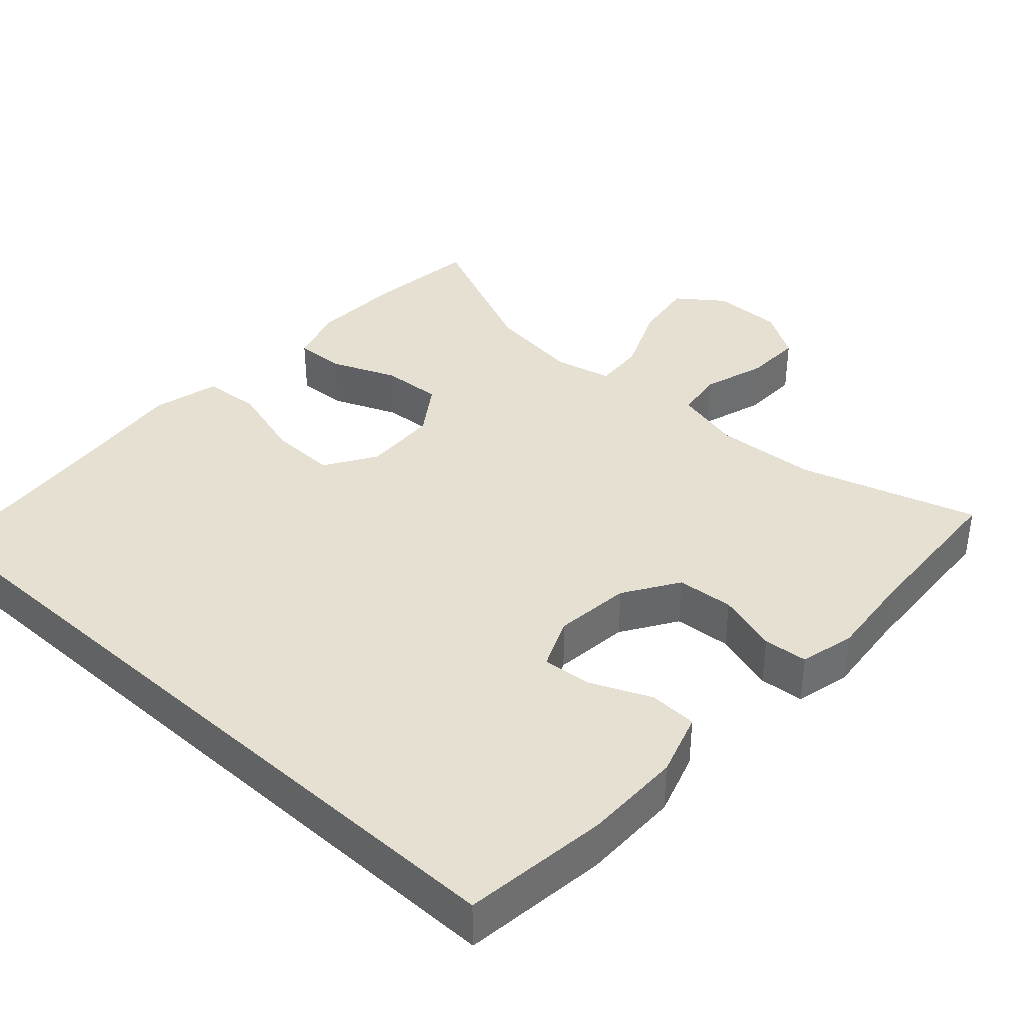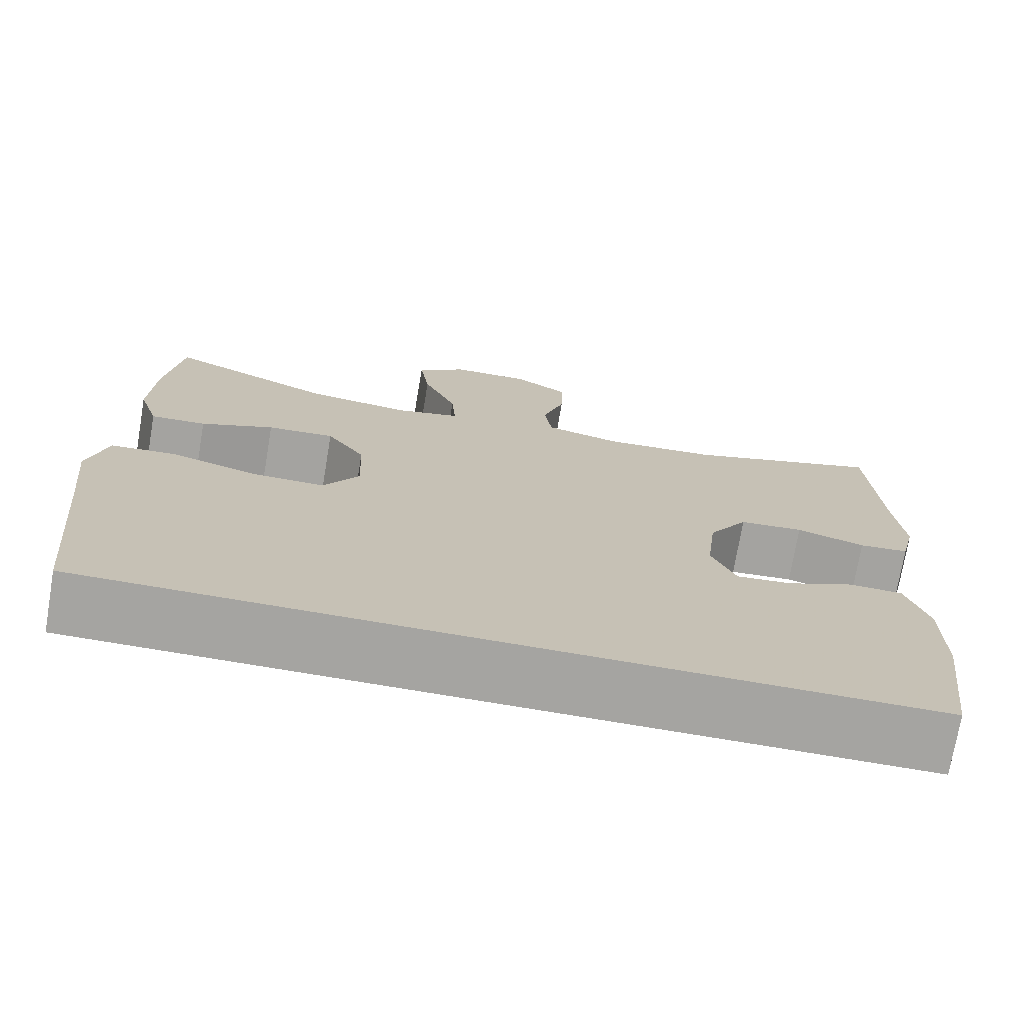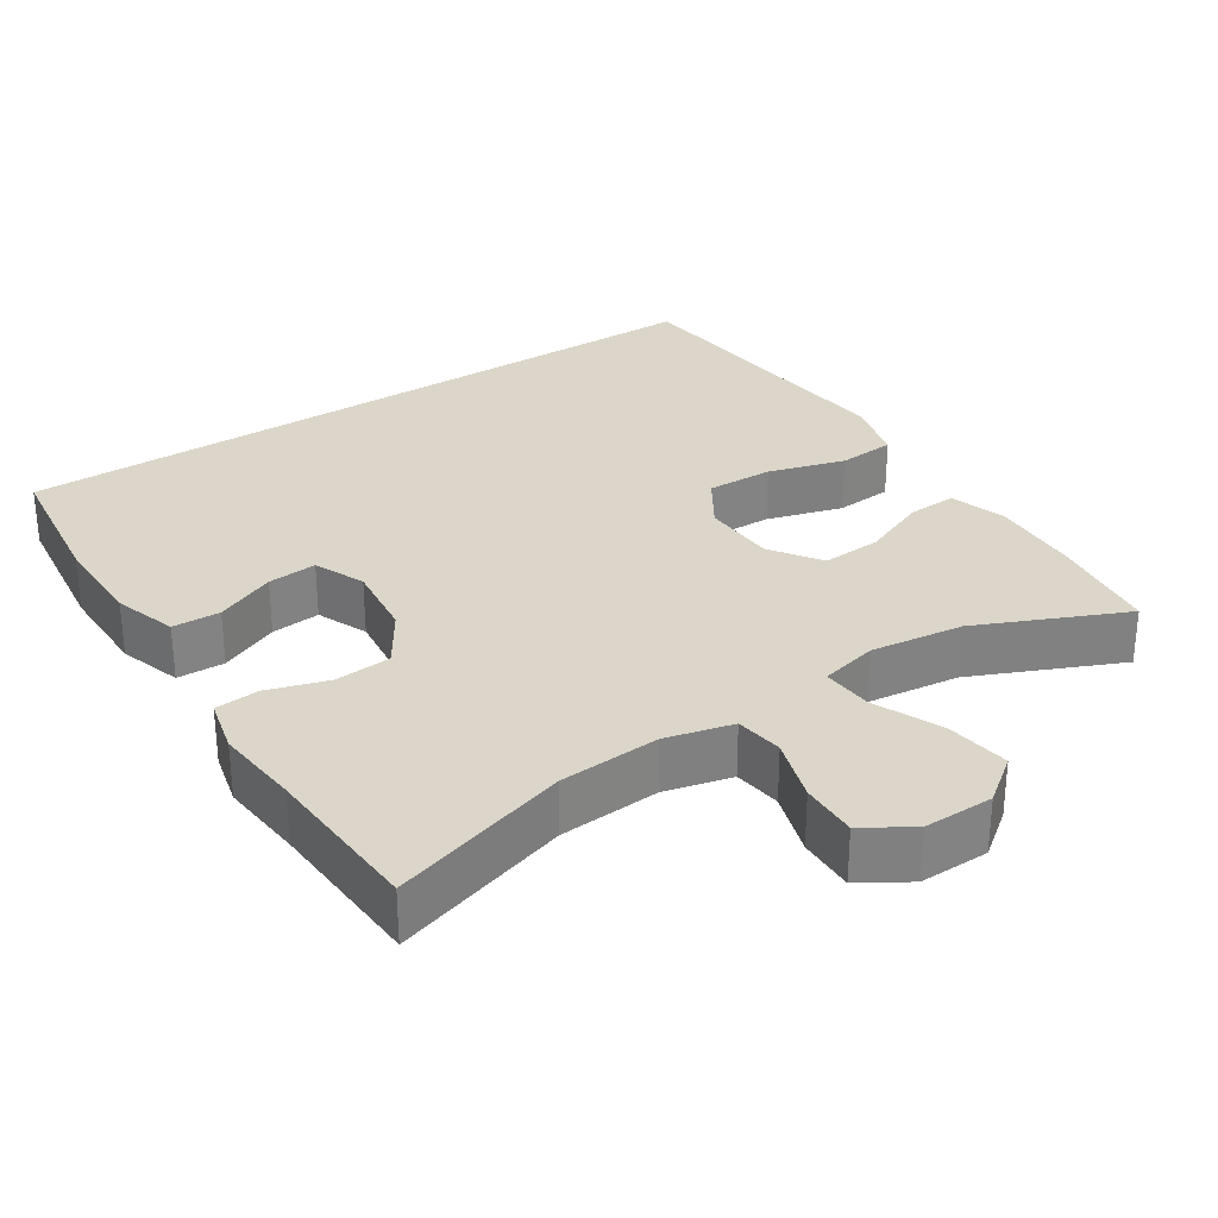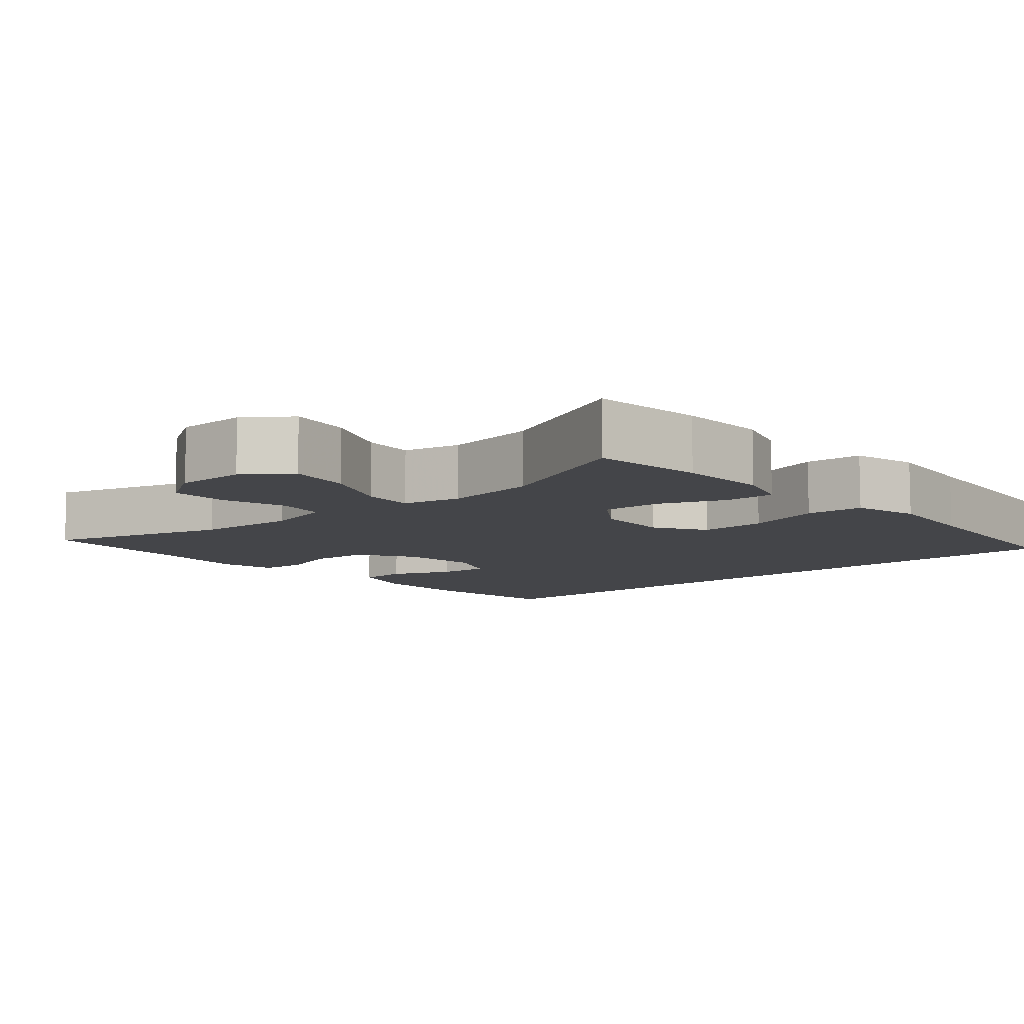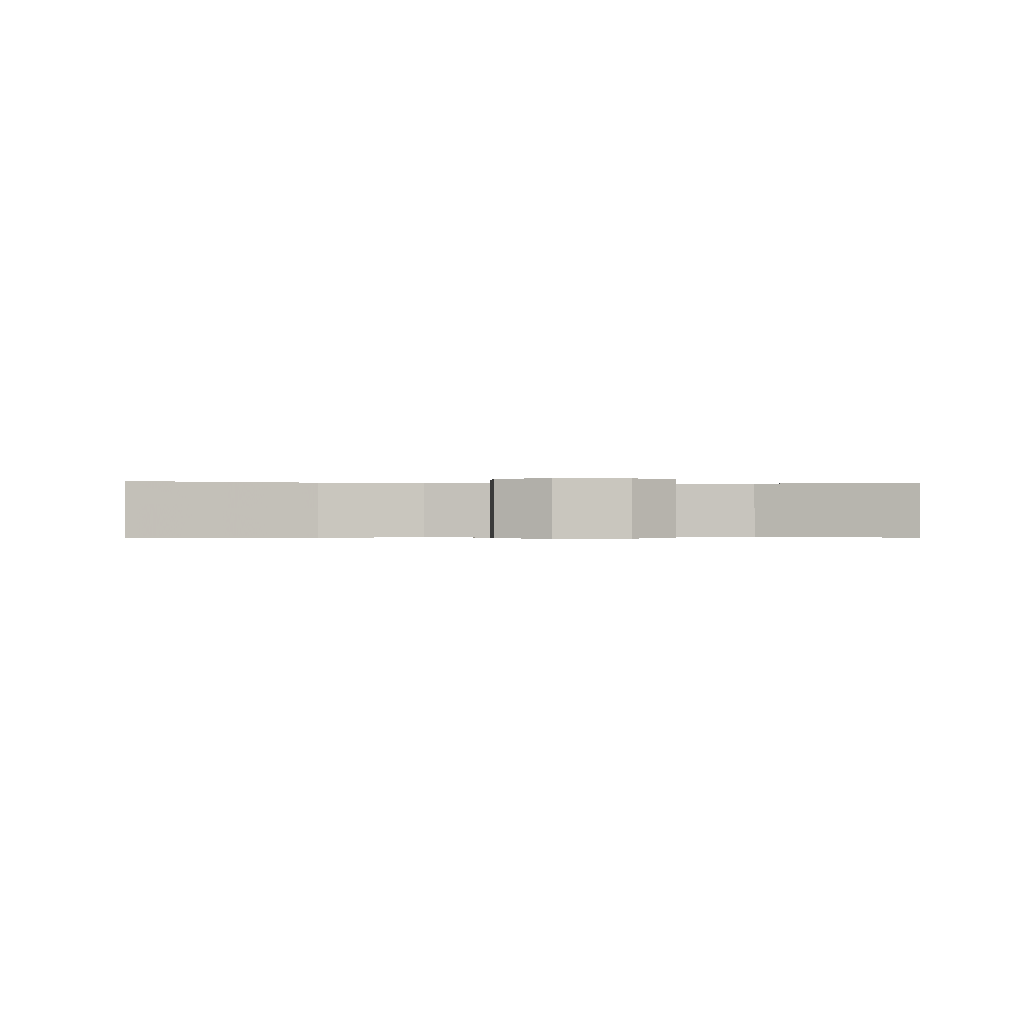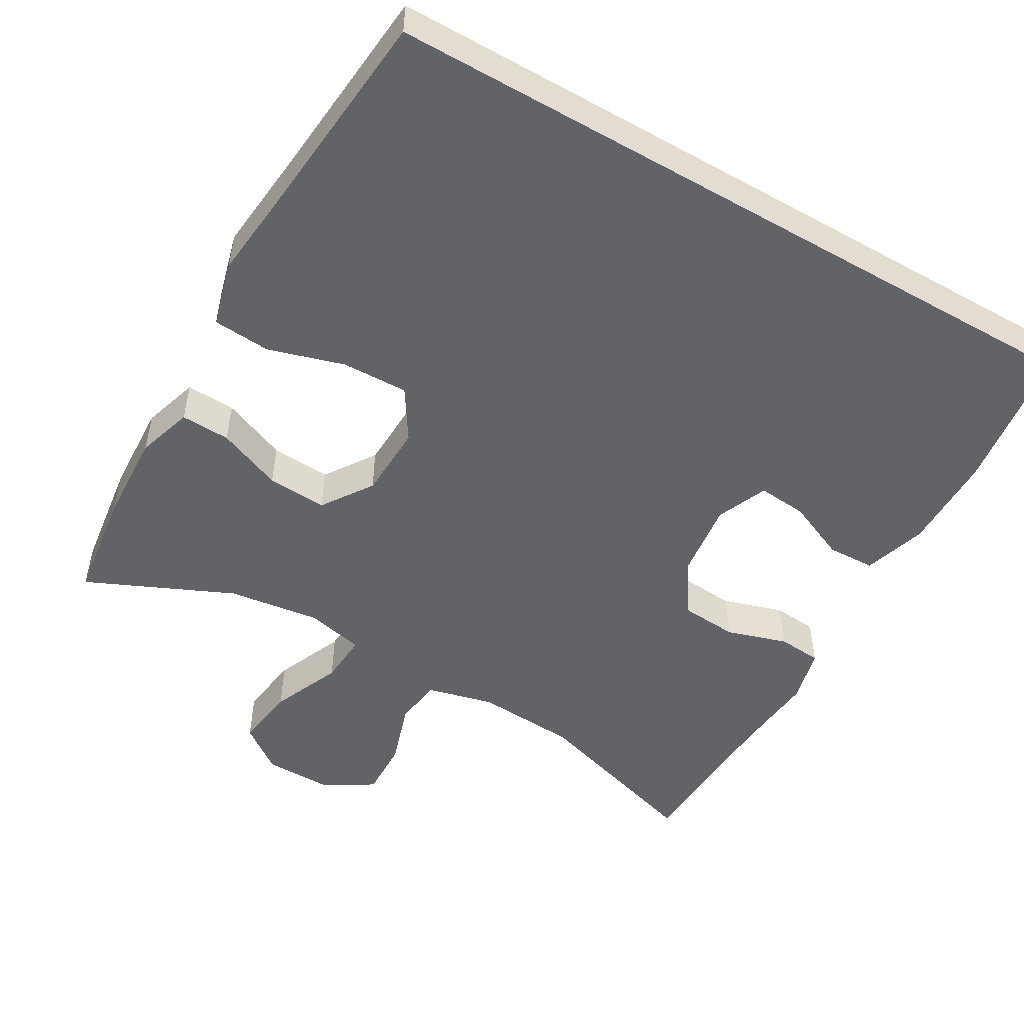
<metadata>
{"format":"obj","ext":"obj","renderer":"f3d","projection":"perspective","resolution":1024,"background":"white","views":[{"elev":38.3,"azim":-137.8,"up":"+Y"},{"elev":-73.2,"azim":170.4,"up":"+Z"},{"elev":30.1,"azim":-33.3,"up":"+Y"},{"elev":-9.0,"azim":41.2,"up":"+Y"},{"elev":-0.4,"azim":-5.1,"up":"+Y"},{"elev":-51.0,"azim":150.1,"up":"+Y"}]}
</metadata>
<code>
v -0.471 0.07 -0.5
v -0.496 0.07 -0.307
v -0.496 0.07 -0.177
v -0.469 0.07 -0.093
v -0.405 0.07 -0.091
v -0.325 0.07 -0.126
v -0.259 0.07 -0.132
v -0.23 0.07 -0.064
v -0.242 0.07 0.037
v -0.289 0.07 0.11
v -0.365 0.07 0.116
v -0.446 0.07 0.091
v -0.505 0.07 0.096
v -0.523 0.07 0.17
v -0.512 0.07 0.284
v -0.5 0.07 0.5
v -0.263 0.07 0.427
v -0.128 0.07 0.418
v -0.038 0.07 0.44
v -0.029 0.07 0.504
v -0.056 0.07 0.589
v -0.058 0.07 0.665
v 0.007 0.07 0.705
v 0.1 0.07 0.704
v 0.16 0.07 0.659
v 0.148 0.07 0.576
v 0.108 0.07 0.483
v 0.103 0.07 0.415
v 0.18 0.07 0.397
v 0.304 0.07 0.413
v 0.5 0.07 0.5
v 0.519 0.07 0.351
v 0.524 0.07 0.232
v 0.5 0.07 0.157
v 0.434 0.07 0.16
v 0.347 0.07 0.196
v 0.267 0.07 0.201
v 0.221 0.07 0.134
v 0.217 0.07 0.035
v 0.26 0.07 -0.033
v 0.349 0.07 -0.031
v 0.451 0.07 -0.001
v 0.528 0.07 -0.007
v 0.551 0.07 -0.095
v 0.537 0.07 -0.227
v 0.511 0.07 -0.5
v -0.471 0 -0.5
v -0.496 0 -0.307
v -0.496 0 -0.177
v -0.469 0 -0.093
v -0.405 0 -0.091
v -0.325 0 -0.126
v -0.259 0 -0.132
v -0.23 0 -0.064
v -0.242 0 0.037
v -0.289 0 0.11
v -0.365 0 0.116
v -0.446 0 0.091
v -0.505 0 0.096
v -0.523 0 0.17
v -0.512 0 0.284
v -0.5 0 0.5
v -0.263 0 0.427
v -0.128 0 0.418
v -0.038 0 0.44
v -0.029 0 0.504
v -0.056 0 0.589
v -0.058 0 0.665
v 0.007 0 0.705
v 0.1 0 0.704
v 0.16 0 0.659
v 0.148 0 0.576
v 0.108 0 0.483
v 0.103 0 0.415
v 0.18 0 0.397
v 0.304 0 0.413
v 0.5 0 0.5
v 0.519 0 0.351
v 0.524 0 0.232
v 0.5 0 0.157
v 0.434 0 0.16
v 0.347 0 0.196
v 0.267 0 0.201
v 0.221 0 0.134
v 0.217 0 0.035
v 0.26 0 -0.033
v 0.349 0 -0.031
v 0.451 0 -0.001
v 0.528 0 -0.007
v 0.551 0 -0.095
v 0.537 0 -0.227
v 0.511 0 -0.5
f 45 46 1 2
f 41 42 43 44
f 40 41 44 45
f 33 34 35 36
f 33 36 37
f 30 31 32 33
f 29 30 33 37
f 28 29 37 38
f 24 25 26 27
f 24 27 28
f 23 24 28
f 20 21 22 23
f 19 20 23 28
f 18 19 28 38
f 15 16 17
f 11 12 13 14
f 10 11 14 15
f 3 4 5 6
f 3 6 7
f 2 3 7
f 40 45 2 7
f 17 18 38 39
f 10 15 17 39
f 9 10 39 40
f 8 9 40
f 7 8 40
f 48 47 92 91
f 90 89 88 87
f 91 90 87 86
f 82 81 80 79
f 83 82 79
f 79 78 77 76
f 83 79 76 75
f 84 83 75 74
f 73 72 71 70
f 74 73 70
f 74 70 69
f 69 68 67 66
f 74 69 66 65
f 84 74 65 64
f 63 62 61
f 60 59 58 57
f 61 60 57 56
f 52 51 50 49
f 53 52 49
f 53 49 48
f 53 48 91 86
f 85 84 64 63
f 85 63 61 56
f 86 85 56 55
f 86 55 54
f 86 54 53
f 1 47 48 2
f 2 48 49 3
f 3 49 50 4
f 4 50 51 5
f 5 51 52 6
f 6 52 53 7
f 7 53 54 8
f 8 54 55 9
f 9 55 56 10
f 10 56 57 11
f 11 57 58 12
f 12 58 59 13
f 13 59 60 14
f 14 60 61 15
f 15 61 62 16
f 16 62 63 17
f 17 63 64 18
f 18 64 65 19
f 19 65 66 20
f 20 66 67 21
f 21 67 68 22
f 22 68 69 23
f 23 69 70 24
f 24 70 71 25
f 25 71 72 26
f 26 72 73 27
f 27 73 74 28
f 28 74 75 29
f 29 75 76 30
f 30 76 77 31
f 31 77 78 32
f 32 78 79 33
f 33 79 80 34
f 34 80 81 35
f 35 81 82 36
f 36 82 83 37
f 37 83 84 38
f 38 84 85 39
f 39 85 86 40
f 40 86 87 41
f 41 87 88 42
f 42 88 89 43
f 43 89 90 44
f 44 90 91 45
f 45 91 92 46
f 46 92 47 1

</code>
